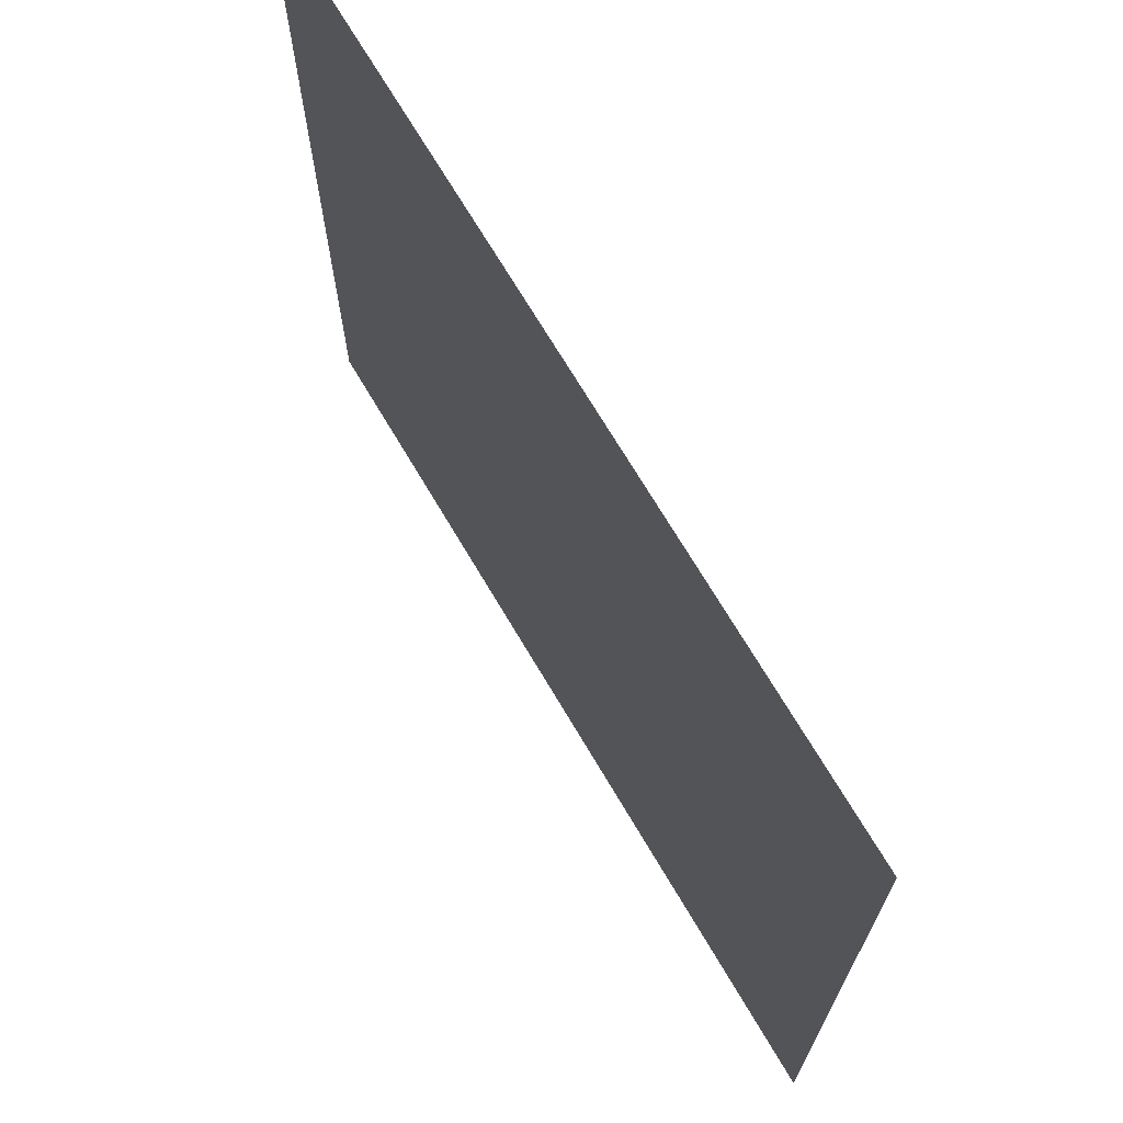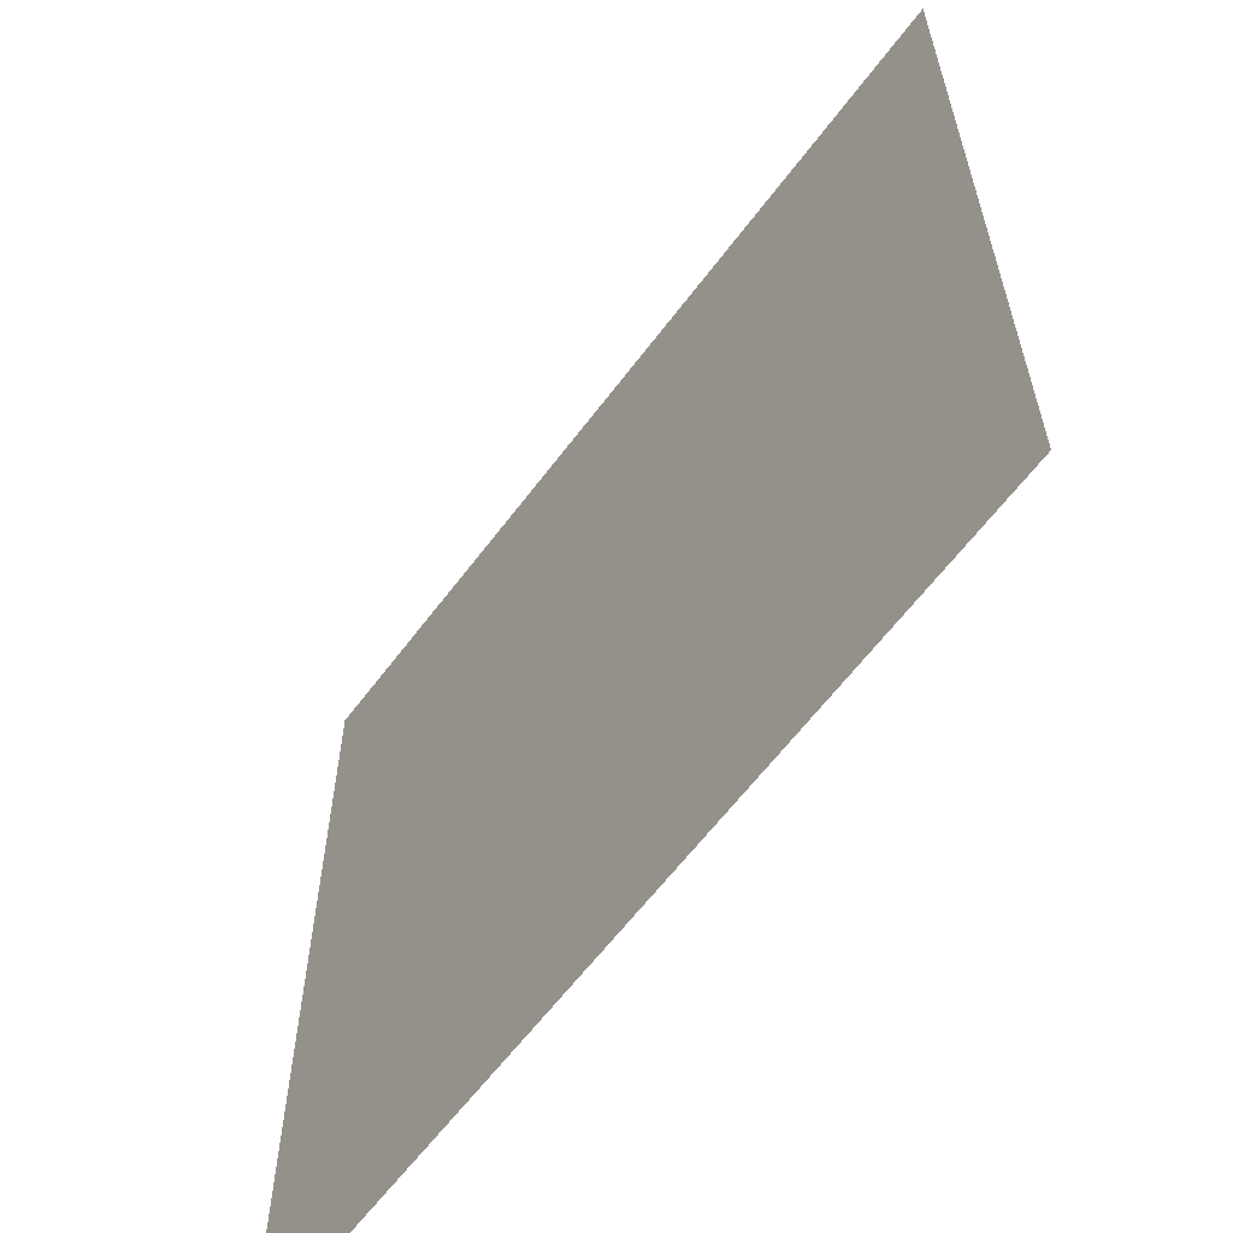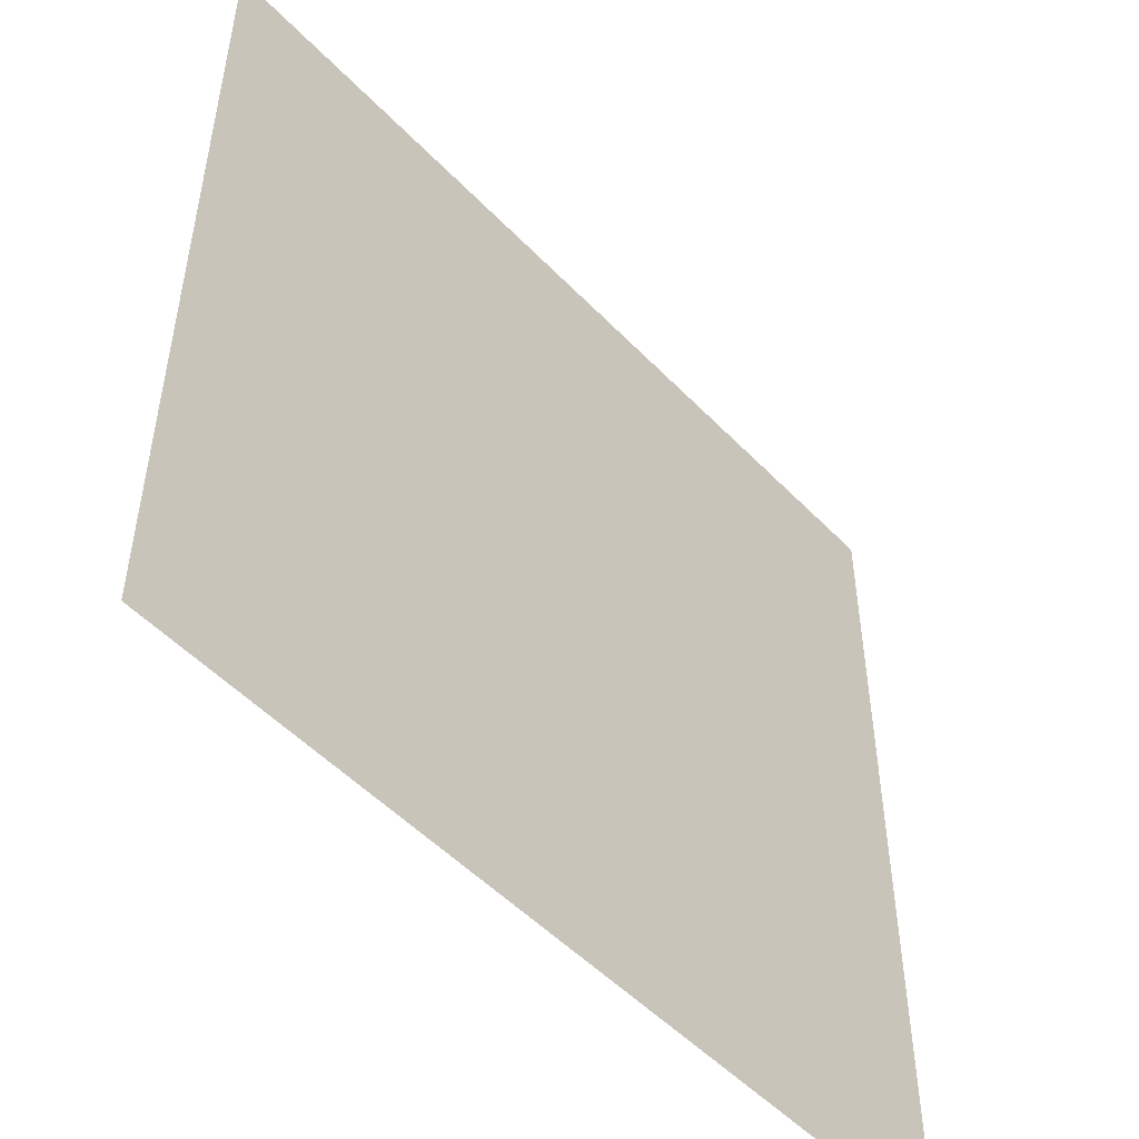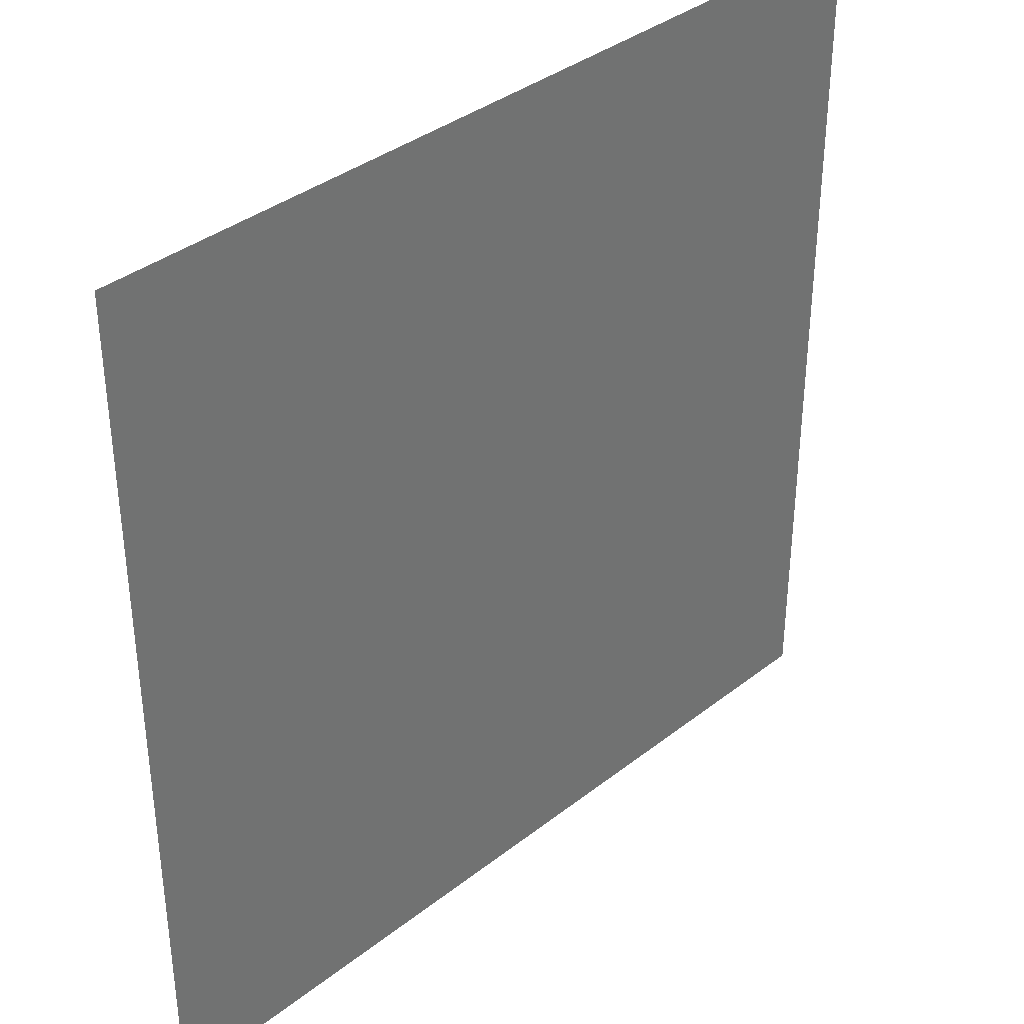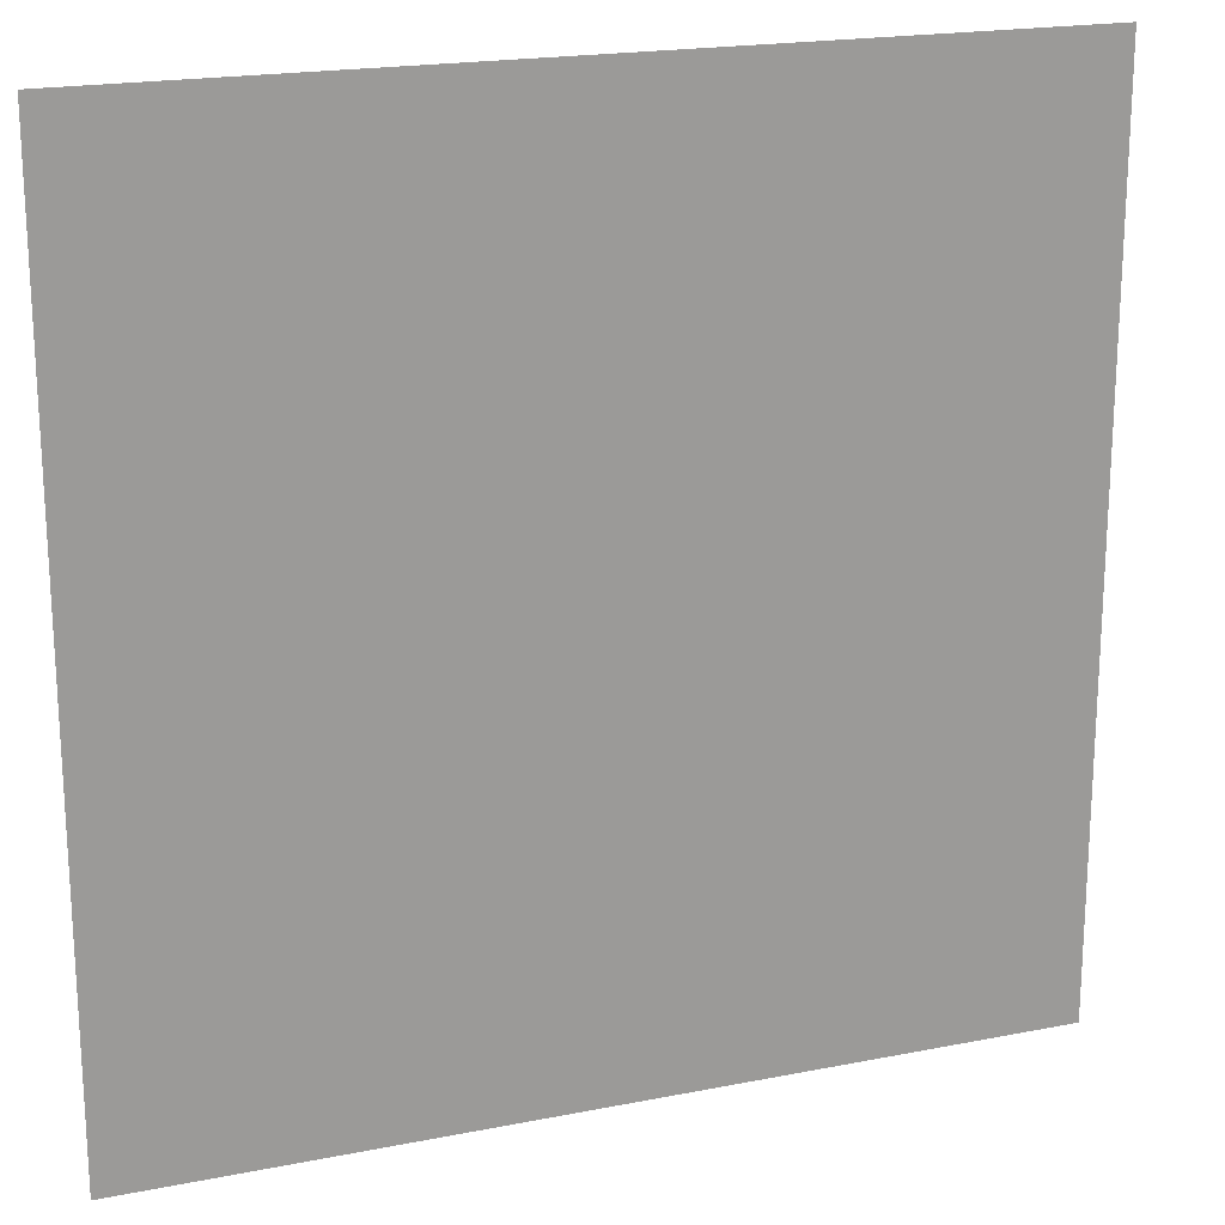
<metadata>
{"format":"obj","ext":"obj","renderer":"f3d","projection":"perspective","resolution":1024,"background":"white","views":[{"elev":70.6,"azim":59.4,"up":"+Y"},{"elev":-61.5,"azim":-126.6,"up":"+Y"},{"elev":-51.2,"azim":131.9,"up":"+Y"},{"elev":36.9,"azim":-45.2,"up":"+Y"},{"elev":19.7,"azim":-20.2,"up":"+Y"}]}
</metadata>
<code>
v -6 -9 0
v -7 -9 0
v -7 -8 0
v -6 -8 0
g Map_mesh_0018
f 1 2 3 4

</code>
